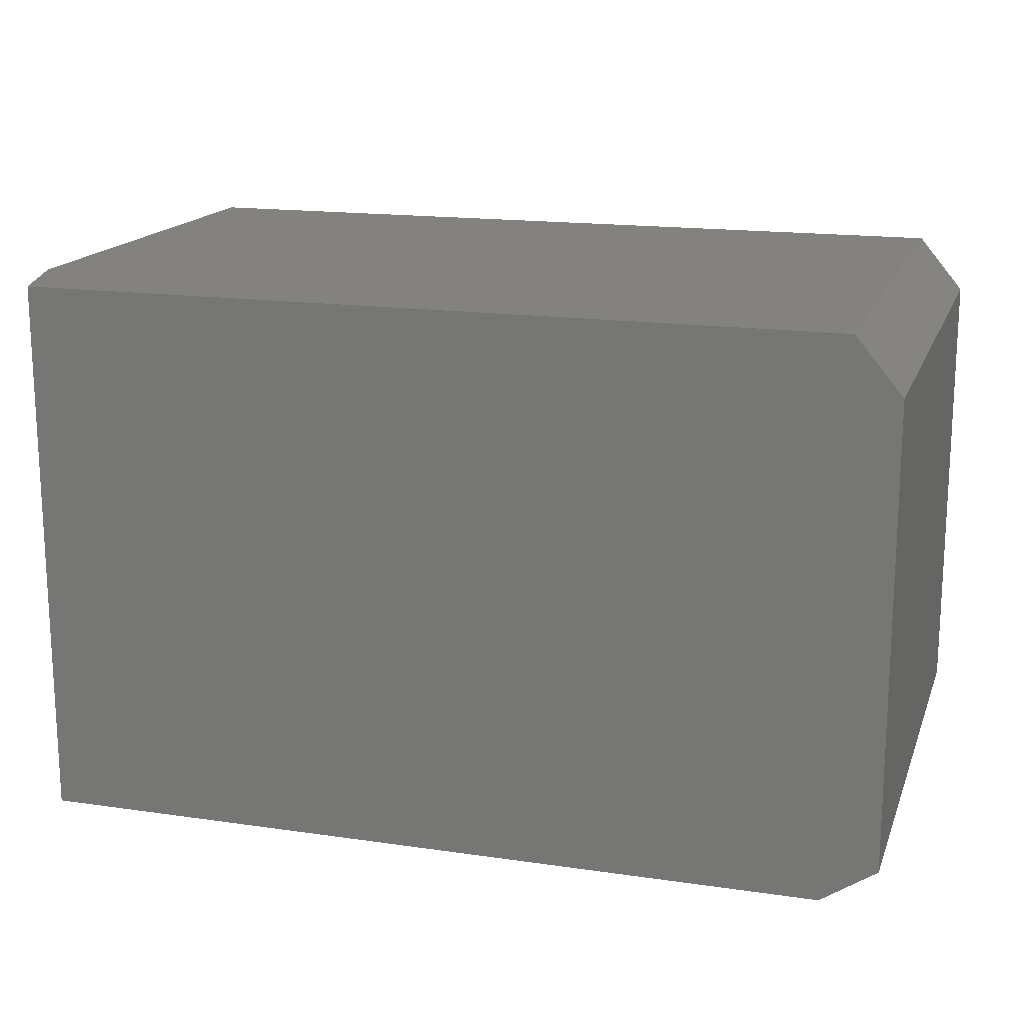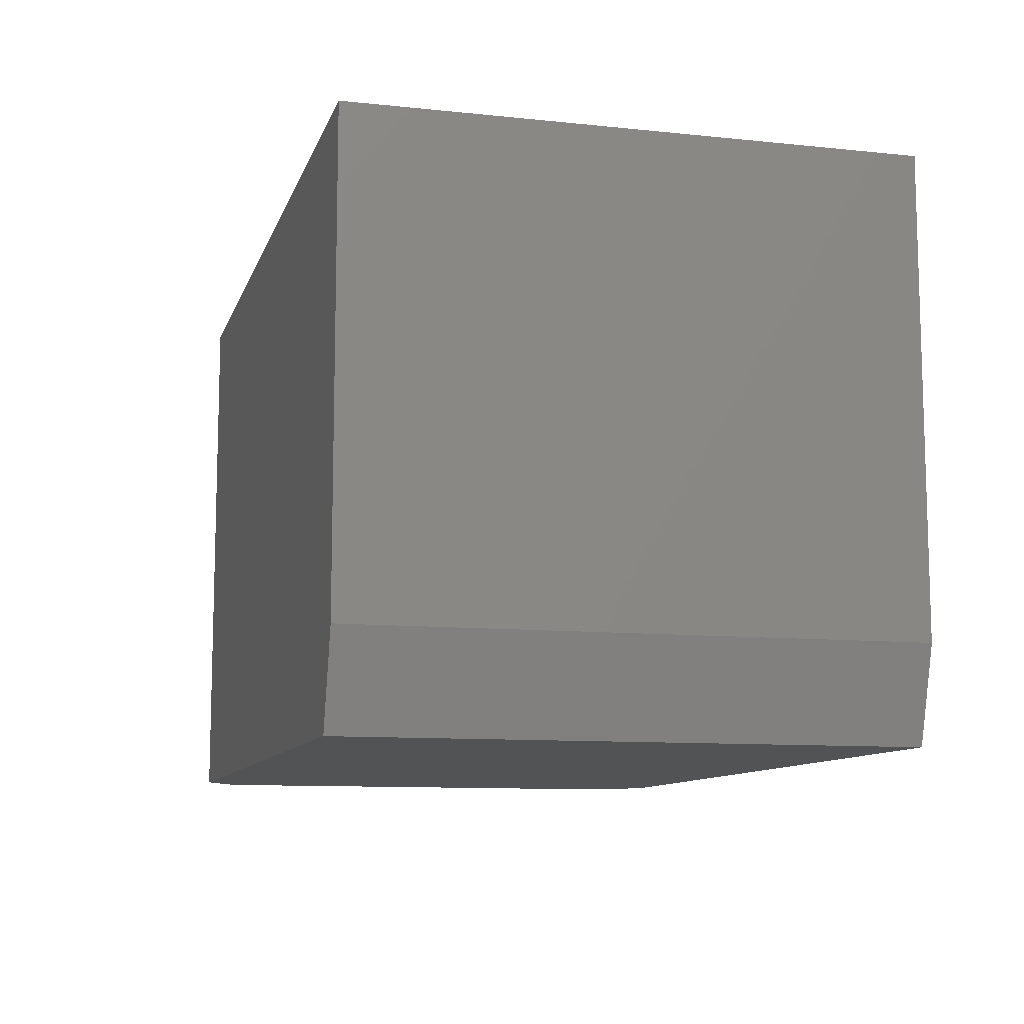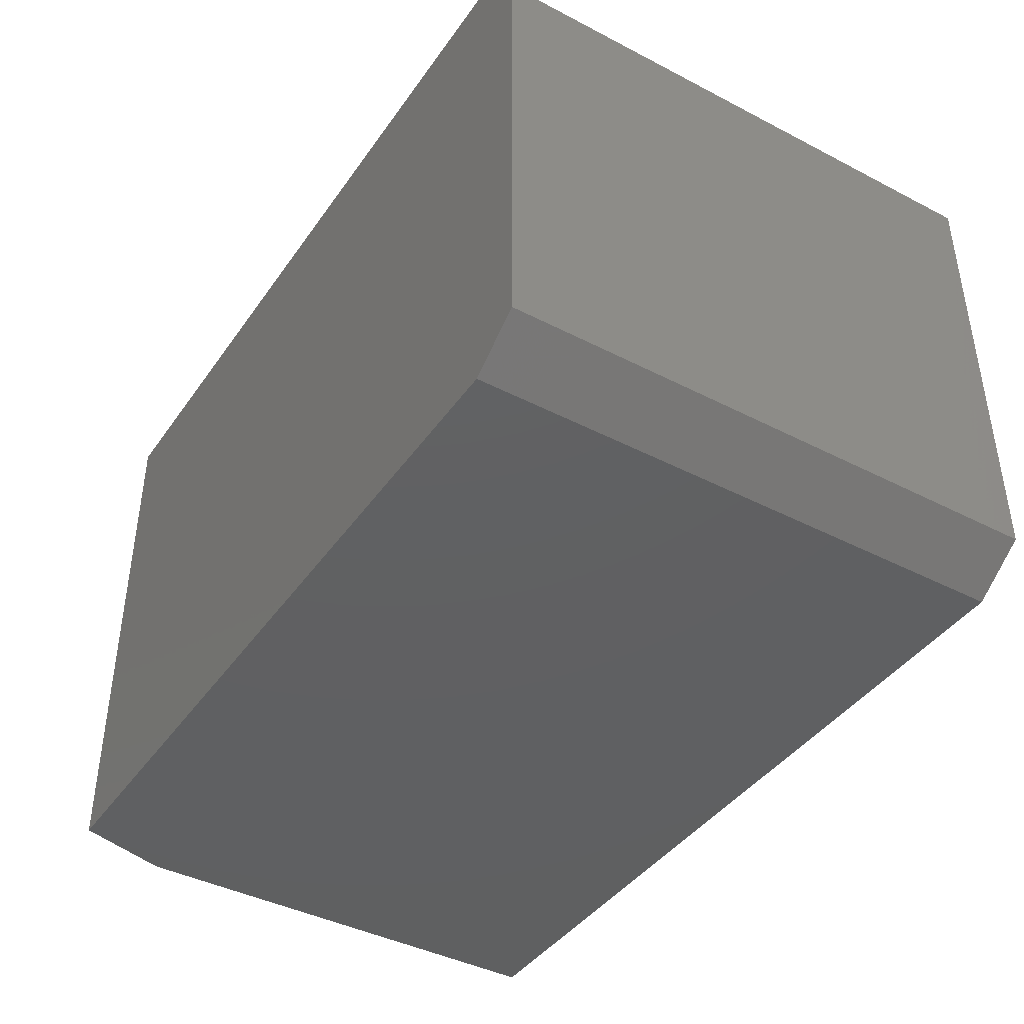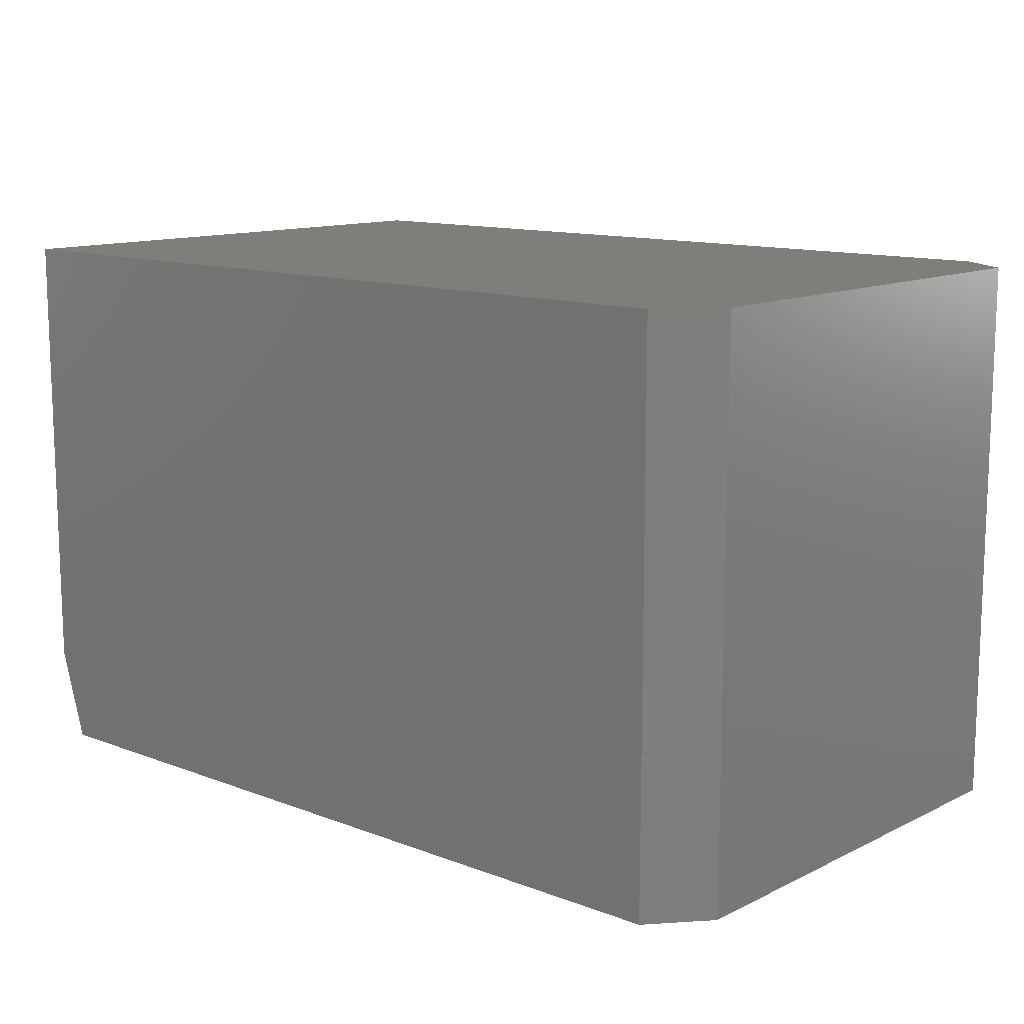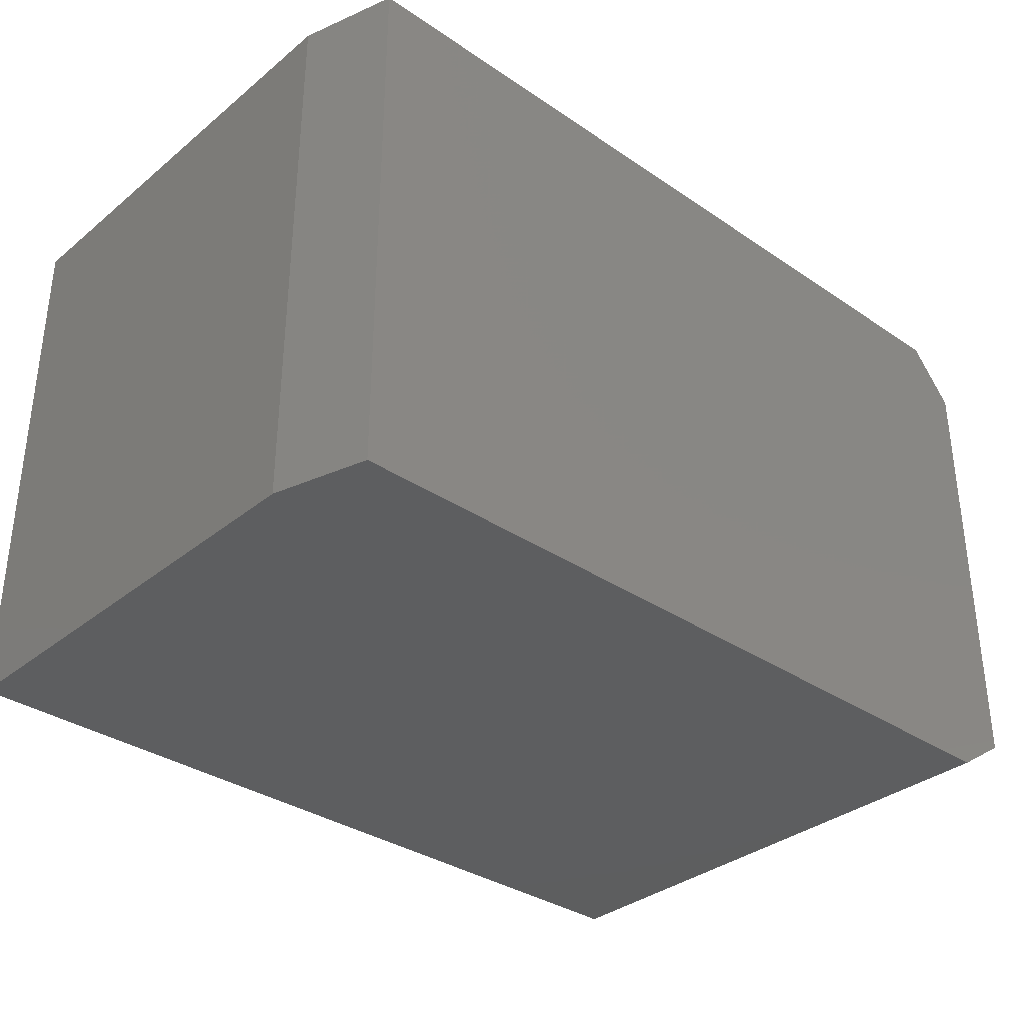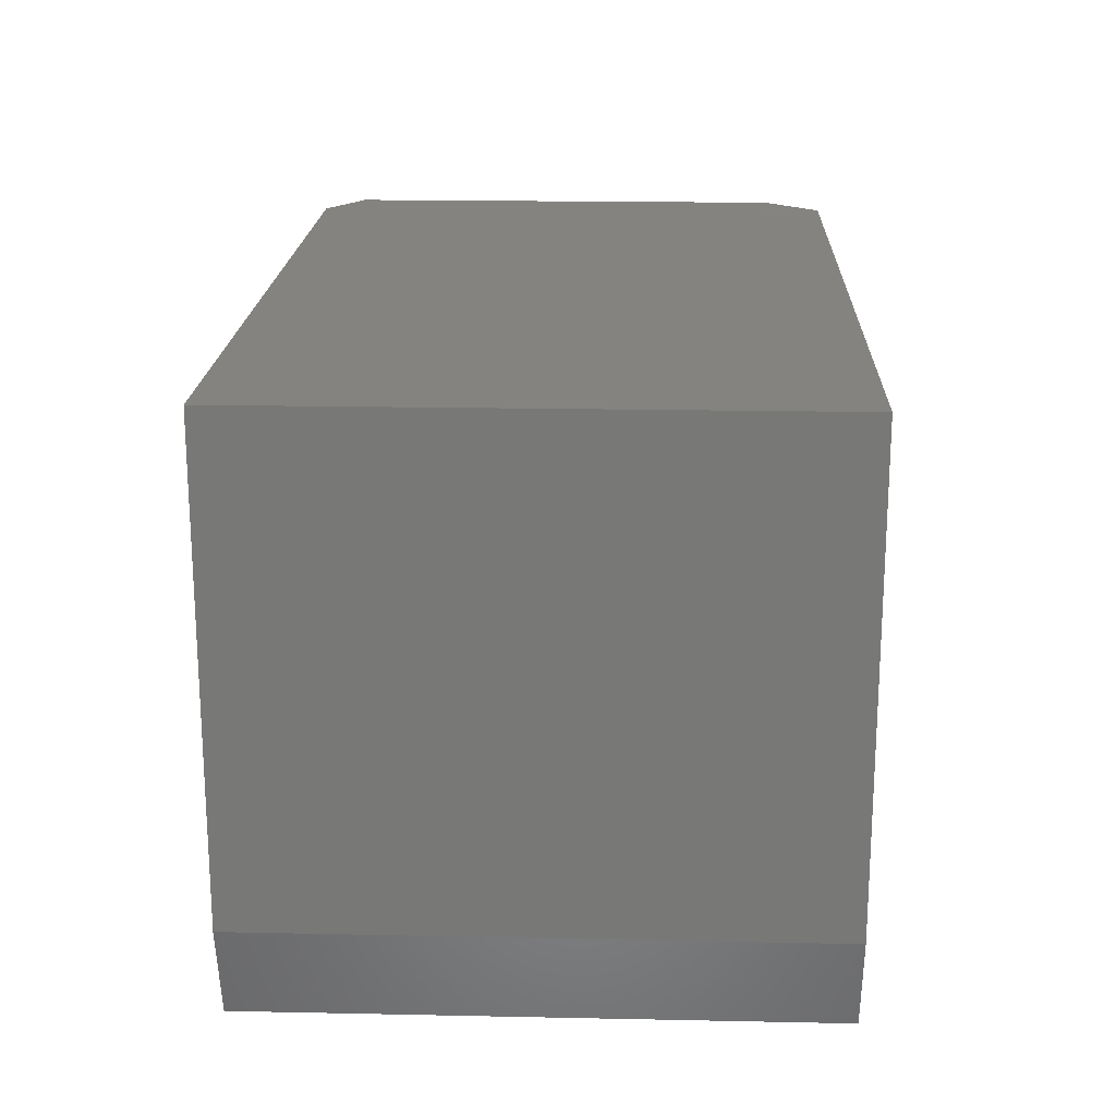
<metadata>
{"format":"stl","ext":"stl","renderer":"f3d","projection":"perspective","resolution":1024,"background":"white","views":[{"elev":16.5,"azim":16.6,"up":"+Z"},{"elev":-10.2,"azim":-104.9,"up":"+Y"},{"elev":-41.7,"azim":58.0,"up":"+Z"},{"elev":12.3,"azim":41.6,"up":"+Y"},{"elev":-34.0,"azim":-42.5,"up":"+Z"},{"elev":19.2,"azim":-87.8,"up":"+Y"}]}
</metadata>
<code>
# stl→obj: 14 verts, 24 faces
v 0.75 -0.4688 0.03125
v 0.02344 -0.4688 -1.435e-18
v 0.7031 -0.4688 -4.305e-17
v 0.02344 -0.4688 0.4658
v 0.75 -0.4688 0.4189
v 0.7109 -0.4688 0.4658
v 0.7031 0 -4.305e-17
v 0 0 0
v 0.75 0 0.03125
v 0.7109 0 0.4658
v 0.75 0 0.4189
v 2.852e-17 0 0.4658
v 0 -0.3906 0.4658
v 0 -0.3906 0
f 1 2 3
f 2 1 4
f 4 1 5
f 4 5 6
f 7 8 9
f 10 11 12
f 12 11 9
f 12 9 8
f 9 11 1
f 1 11 5
f 6 10 4
f 4 10 12
f 4 12 13
f 5 11 6
f 6 11 10
f 7 3 8
f 8 3 2
f 8 2 14
f 3 7 1
f 1 7 9
f 12 8 13
f 13 8 14
f 2 4 14
f 14 4 13

</code>
